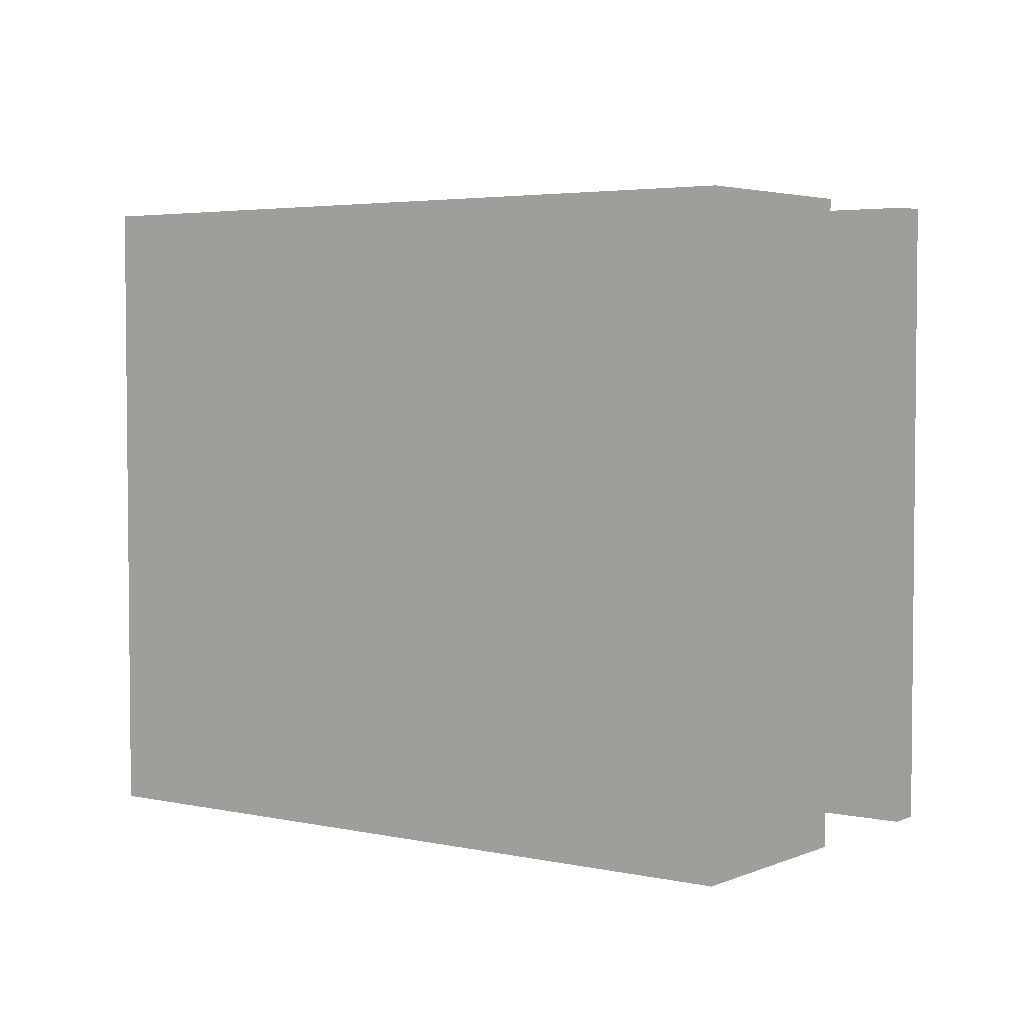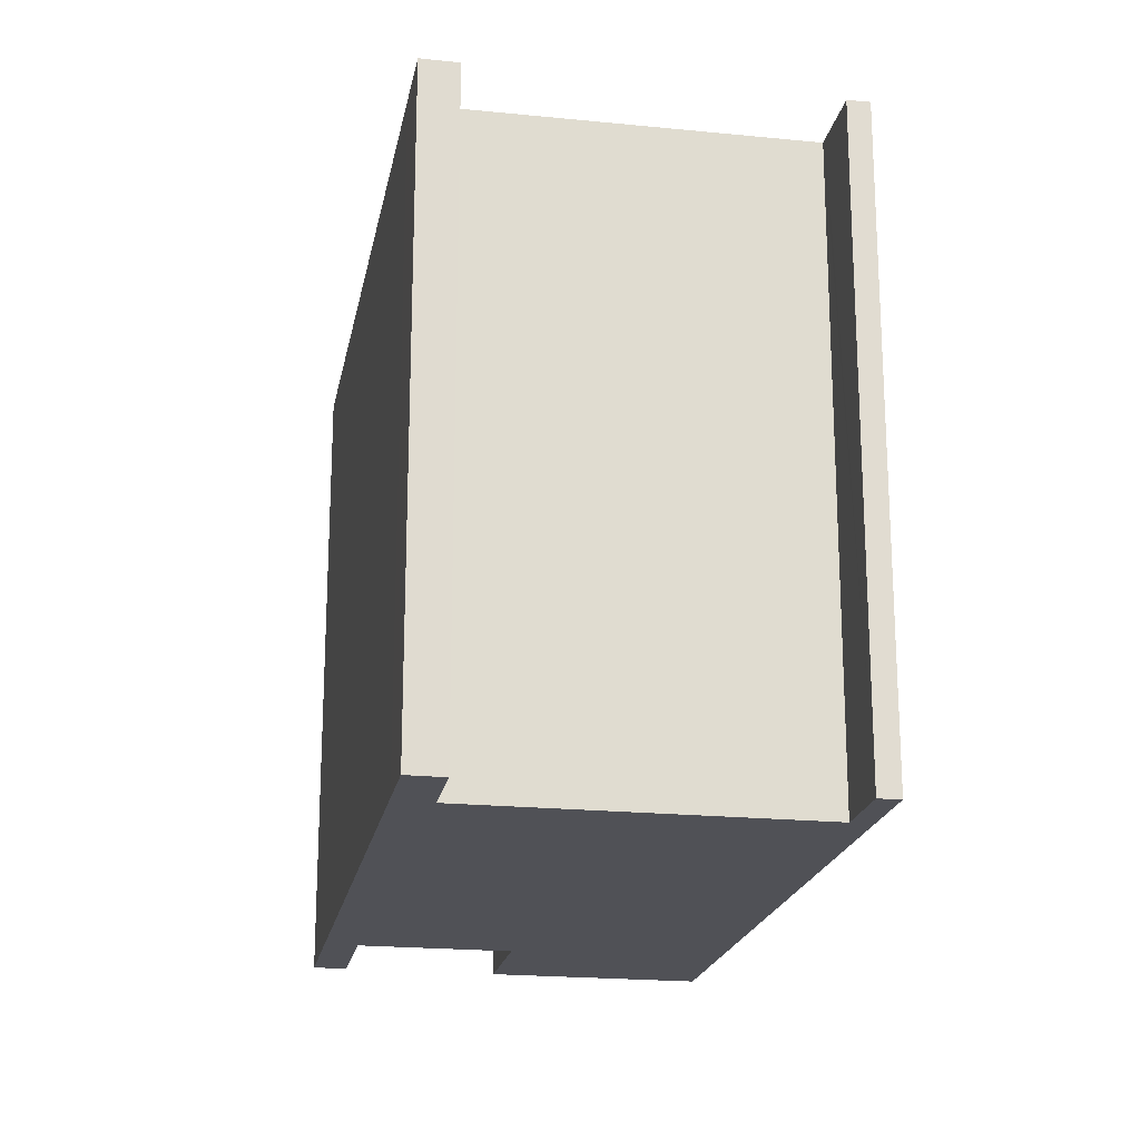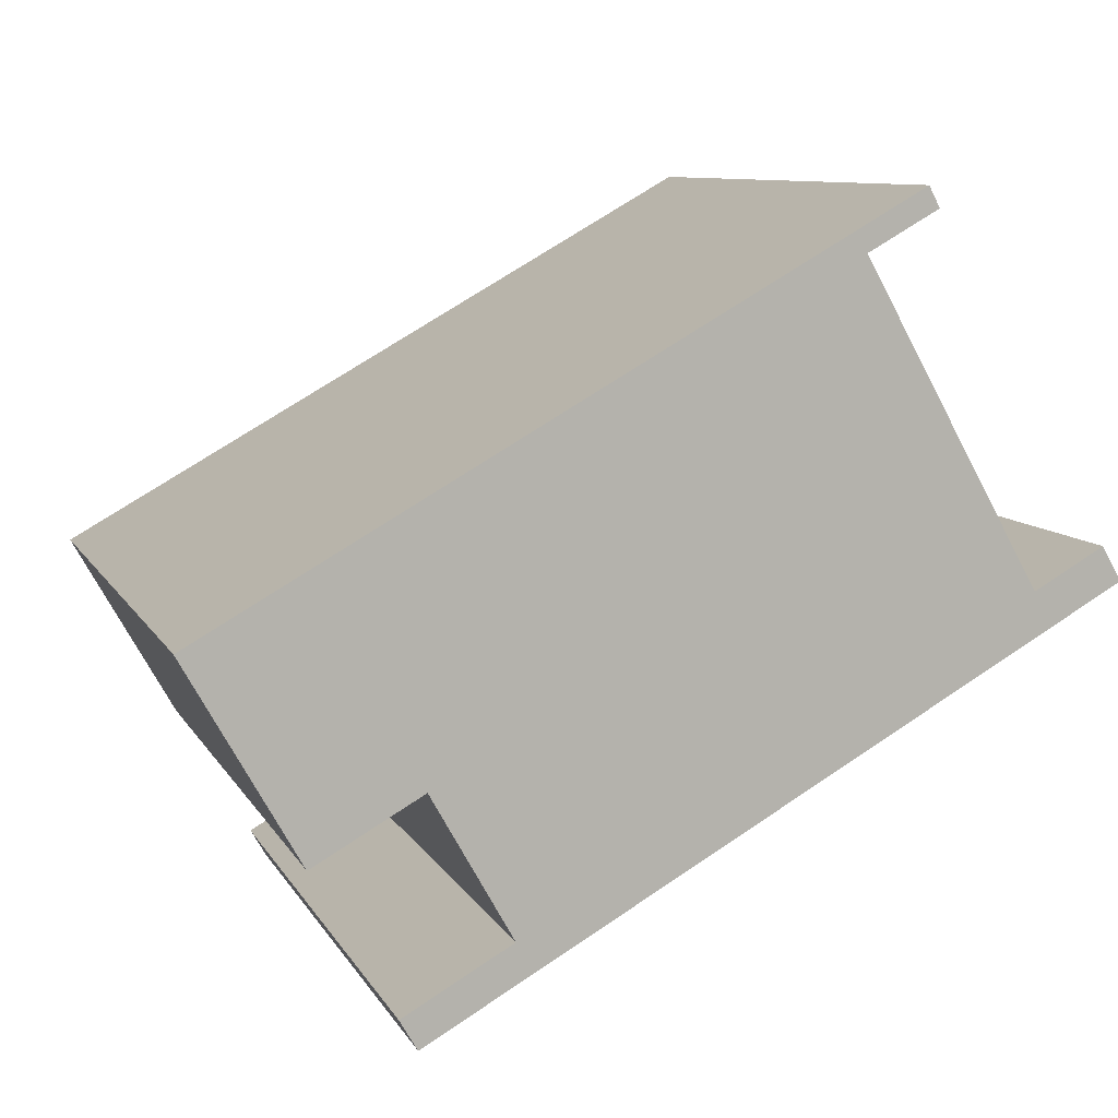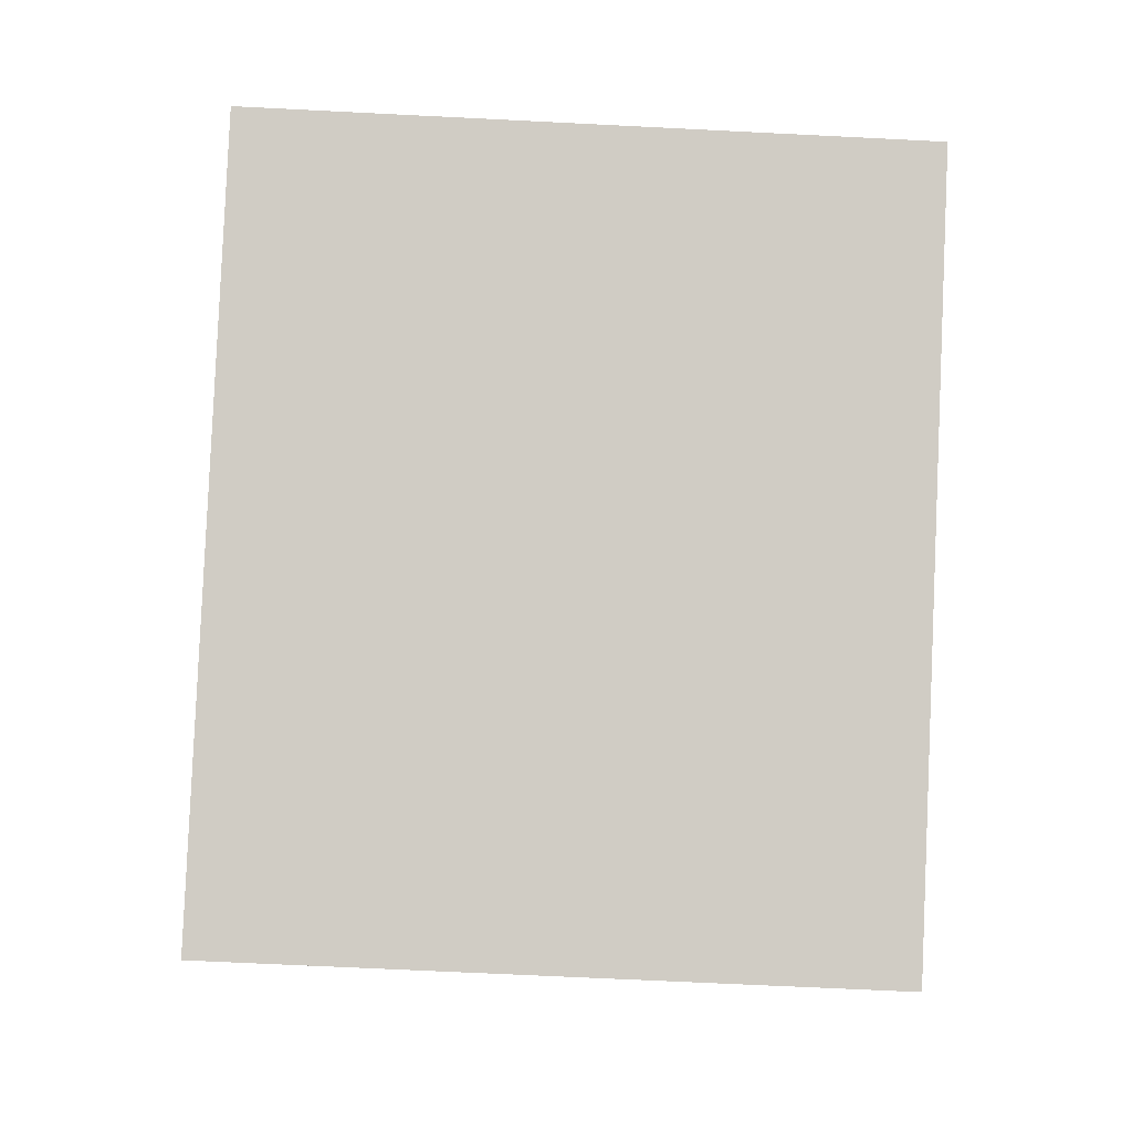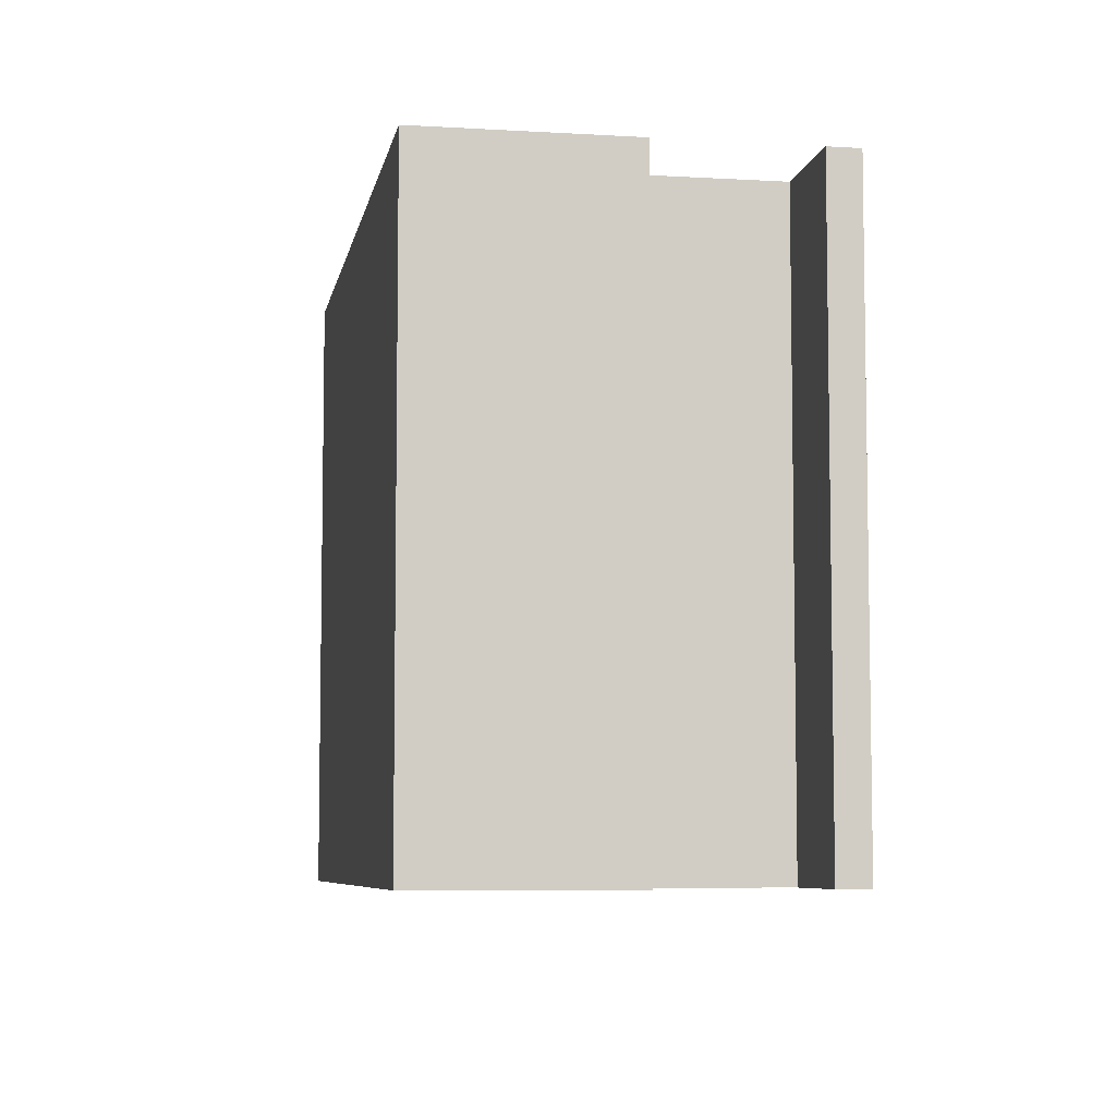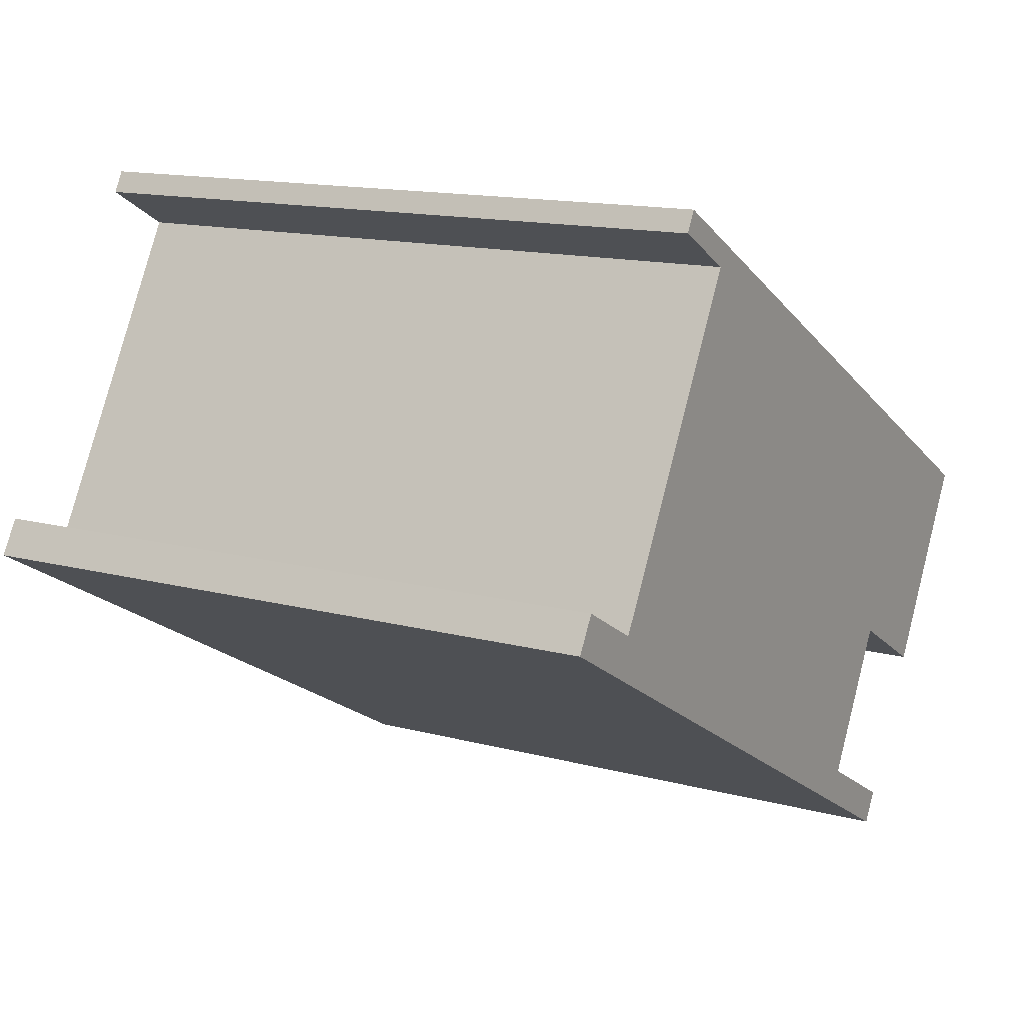
<metadata>
{"format":"obj","ext":"obj","renderer":"f3d","projection":"perspective","resolution":1024,"background":"white","views":[{"elev":3.7,"azim":65.6,"up":"+Y"},{"elev":-20.3,"azim":-71.1,"up":"+Y"},{"elev":9.1,"azim":162.1,"up":"+Z"},{"elev":-66.3,"azim":-92.9,"up":"+Z"},{"elev":-6.7,"azim":109.3,"up":"+Y"},{"elev":14.0,"azim":-59.3,"up":"+Z"}]}
</metadata>
<code>
v  3.095 9.996 5.519
v  3.896 9.996 4.672
v  2.932 9.996 5.212
v  3.979 9.996 4.626
v  0.2 9.996 0.346
v  0.965 9.996 -0.543
v  0 9.996 6.121e-16
v  10.24 9.996 -5.758
v  0.295 9.996 0.51
v  1.255 9.996 -0.027
v  1.342 9.996 -0.076
v  8.89 9.996 -4.402
v  10.09 9.996 -2.271
v  11.7 9.996 -3.176
v  13.35 9.996 -0.238
v  4.066 9.996 4.974
v  10.5 9.996 -5.307
v  2.932 -3.191e-16 5.212
v  3.095 -3.379e-16 5.519
v  0 0 0
v  0.295 -3.123e-17 0.51
v  0.2 -2.119e-17 0.346
v  1.342 4.654e-18 -0.076
v  3.979 -2.833e-16 4.626
v  13.35 1.457e-17 -0.238
v  4.066 -3.046e-16 4.974
v  8.89 2.695e-16 -4.402
v  10.5 3.25e-16 -5.307
v  1.255 1.653e-18 -0.027
v  11.7 1.945e-16 -3.176
v  10.09 1.391e-16 -2.271
v  10.24 3.526e-16 -5.758
v  0.965 3.325e-17 -0.543
v  3.896 -2.861e-16 4.672
g defaultobject
f 1 2 3
f 2 1 4
f 5 6 7
f 6 5 8
f 8 5 9
f 8 9 10
f 8 10 11
f 8 11 12
f 12 11 4
f 12 4 13
f 13 4 14
f 14 4 15
f 15 4 16
f 16 4 1
f 17 8 12
f 18 1 3
f 1 18 19
f 20 5 7
f 5 20 9
f 9 20 21
f 21 20 22
f 23 4 11
f 4 23 24
f 19 16 1
f 16 19 15
f 15 19 25
f 25 19 26
f 27 17 12
f 17 27 28
f 21 10 9
f 10 21 11
f 11 21 23
f 23 21 29
f 25 14 15
f 14 25 30
f 31 12 13
f 12 31 27
f 28 8 17
f 8 28 32
f 30 13 14
f 13 30 31
f 32 6 8
f 6 32 33
f 6 33 7
f 7 33 20
f 2 18 3
f 18 2 4
f 18 4 34
f 34 4 24
f 34 19 18
f 19 34 26
f 26 34 24
f 33 22 20
f 22 33 21
f 21 33 29
f 29 33 32
f 29 32 23
f 23 32 27
f 23 27 24
f 24 27 26
f 27 32 28
f 26 31 25
f 31 26 27
f 25 31 30

</code>
